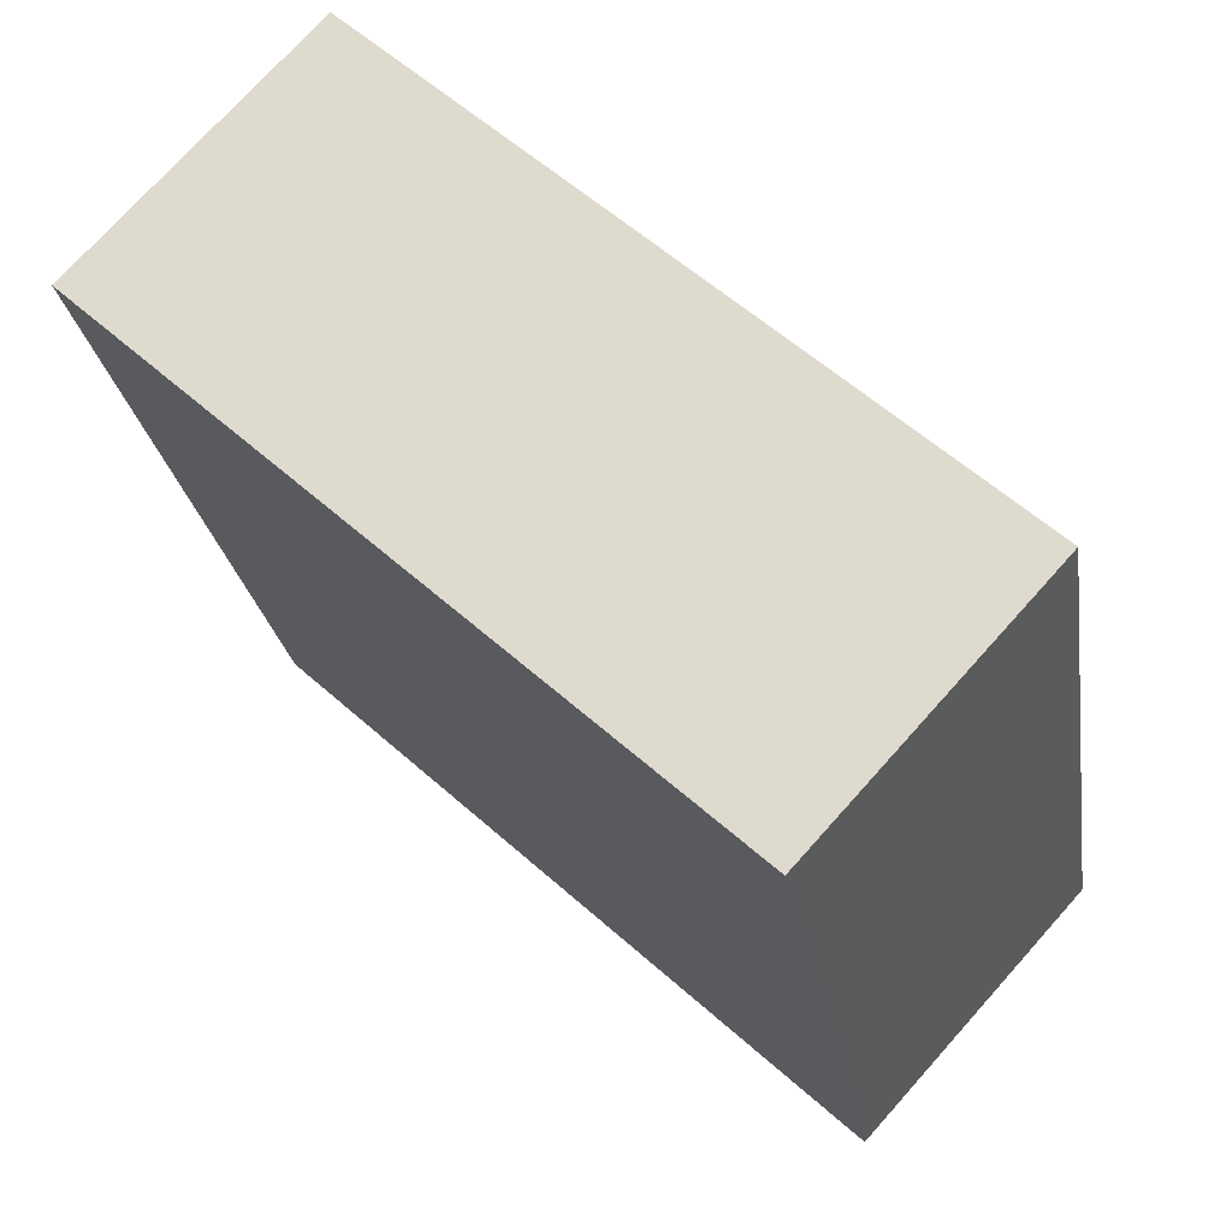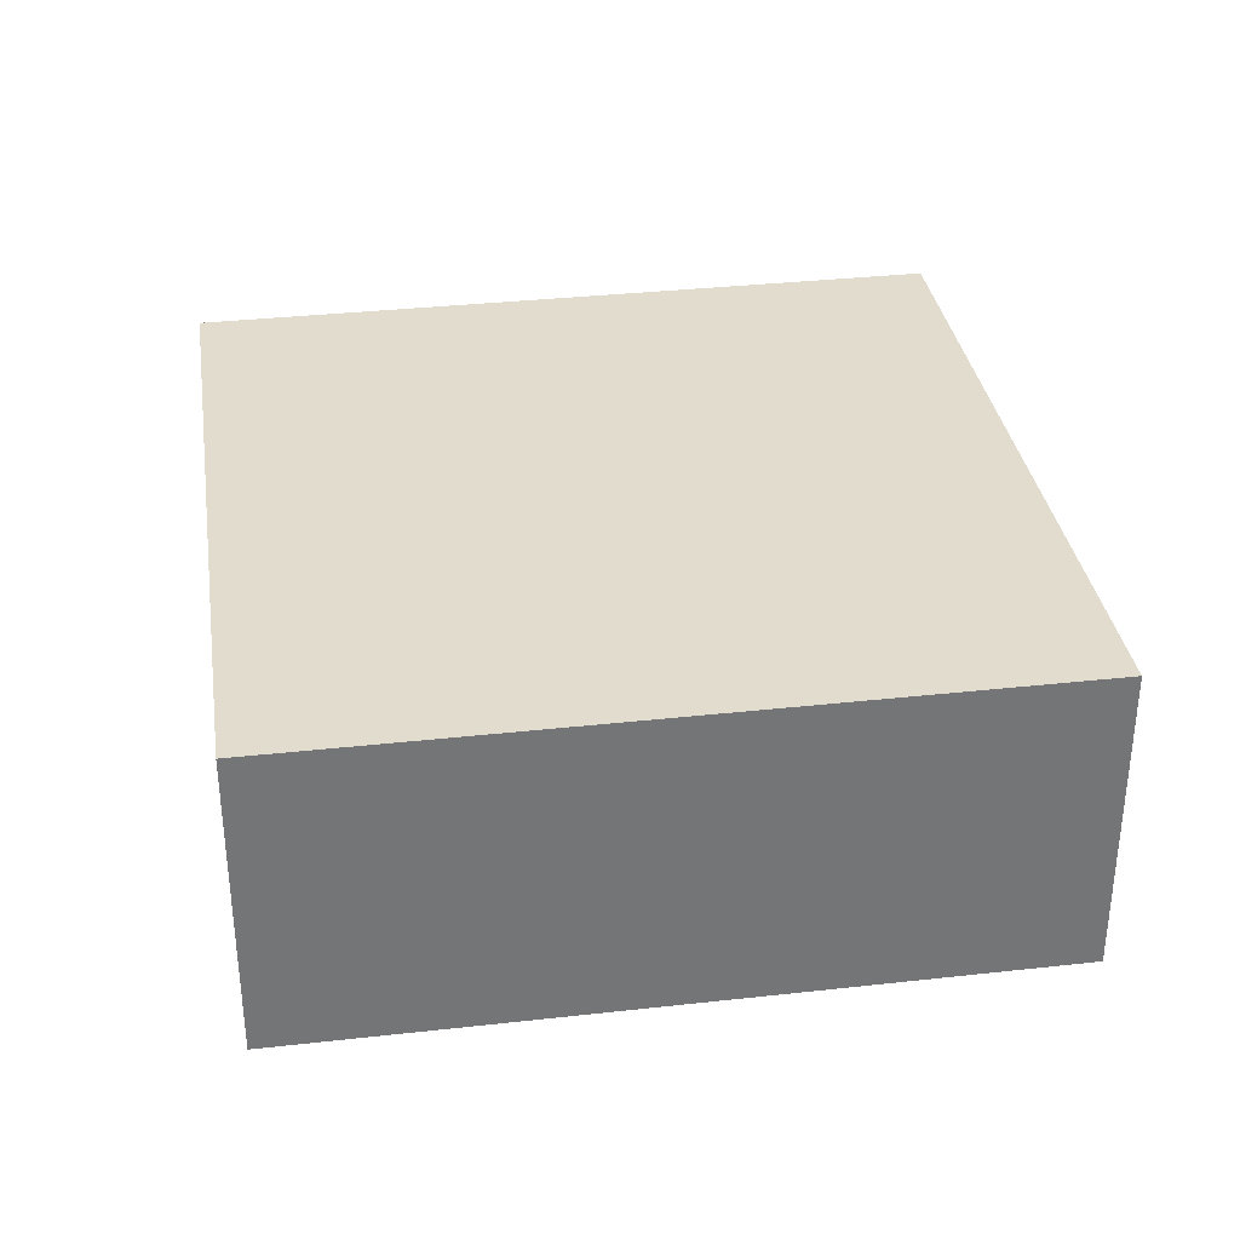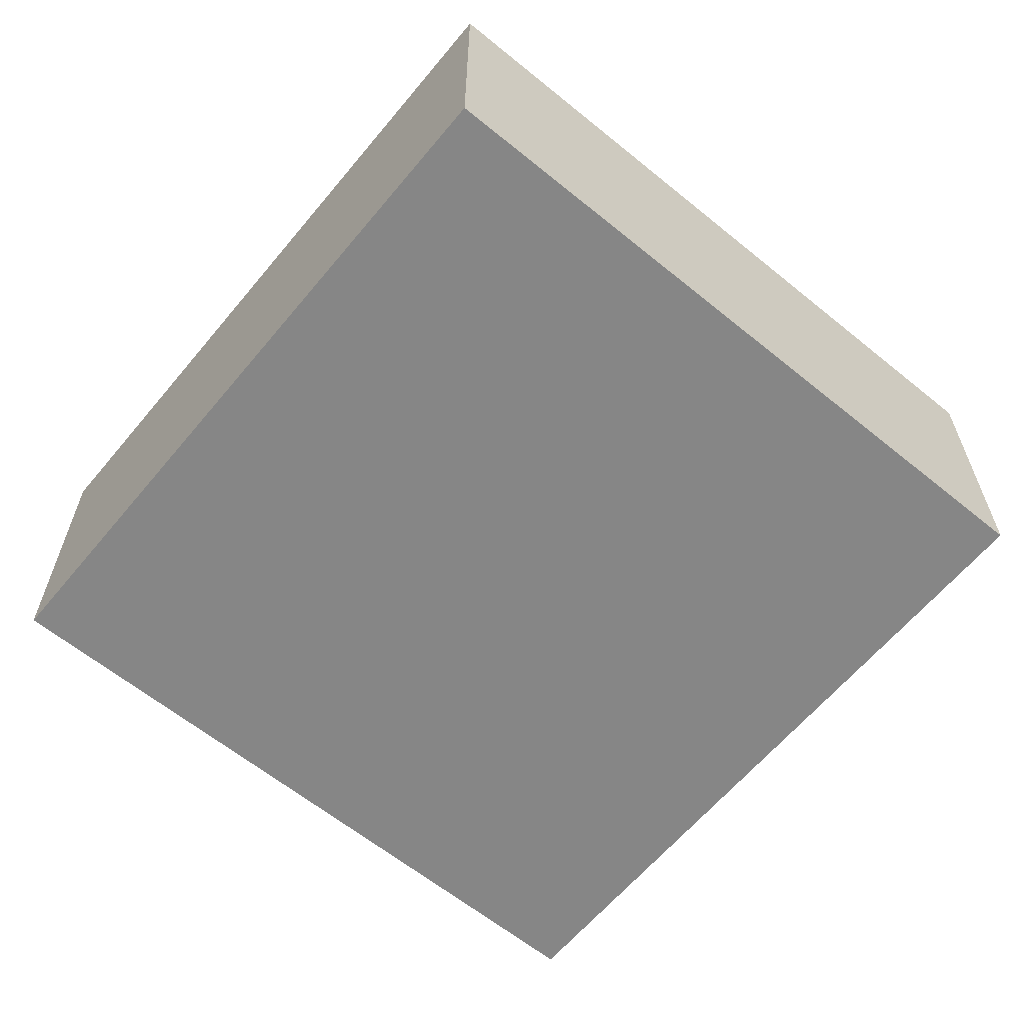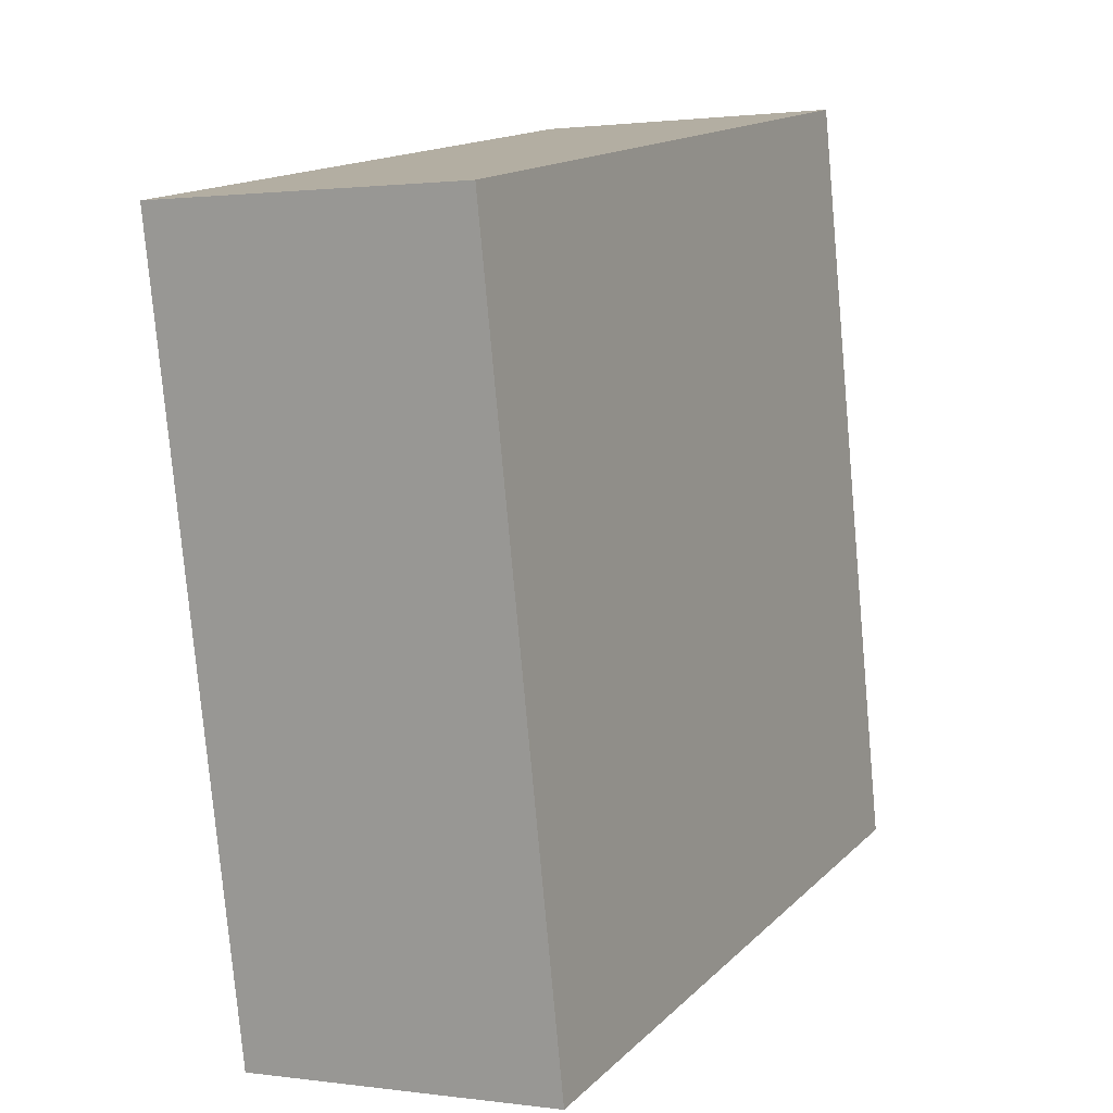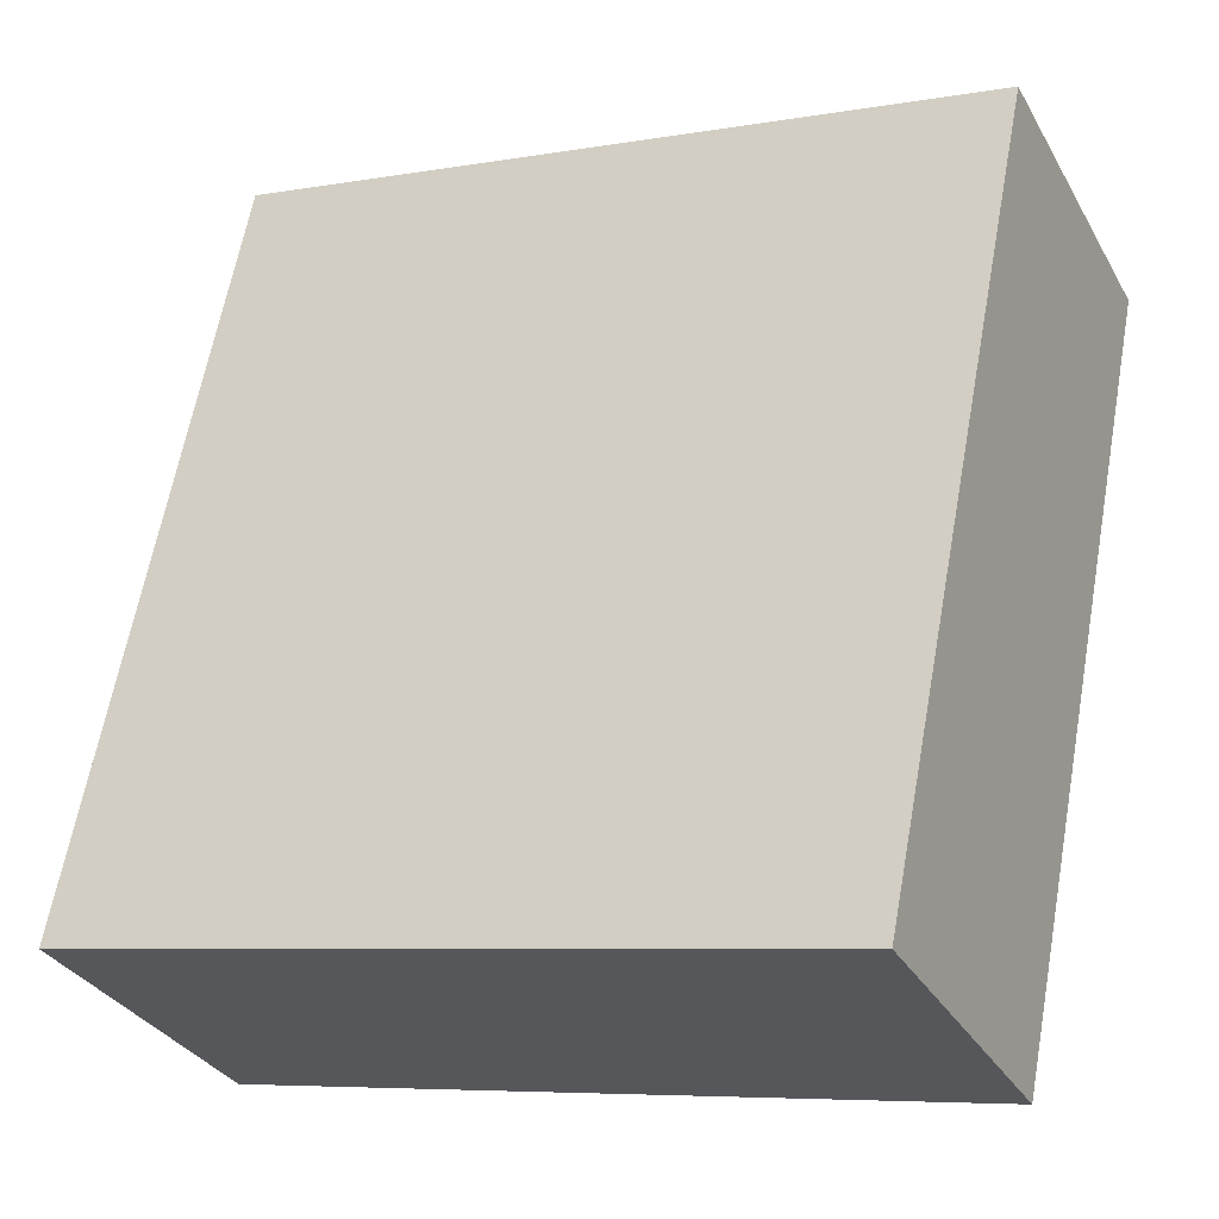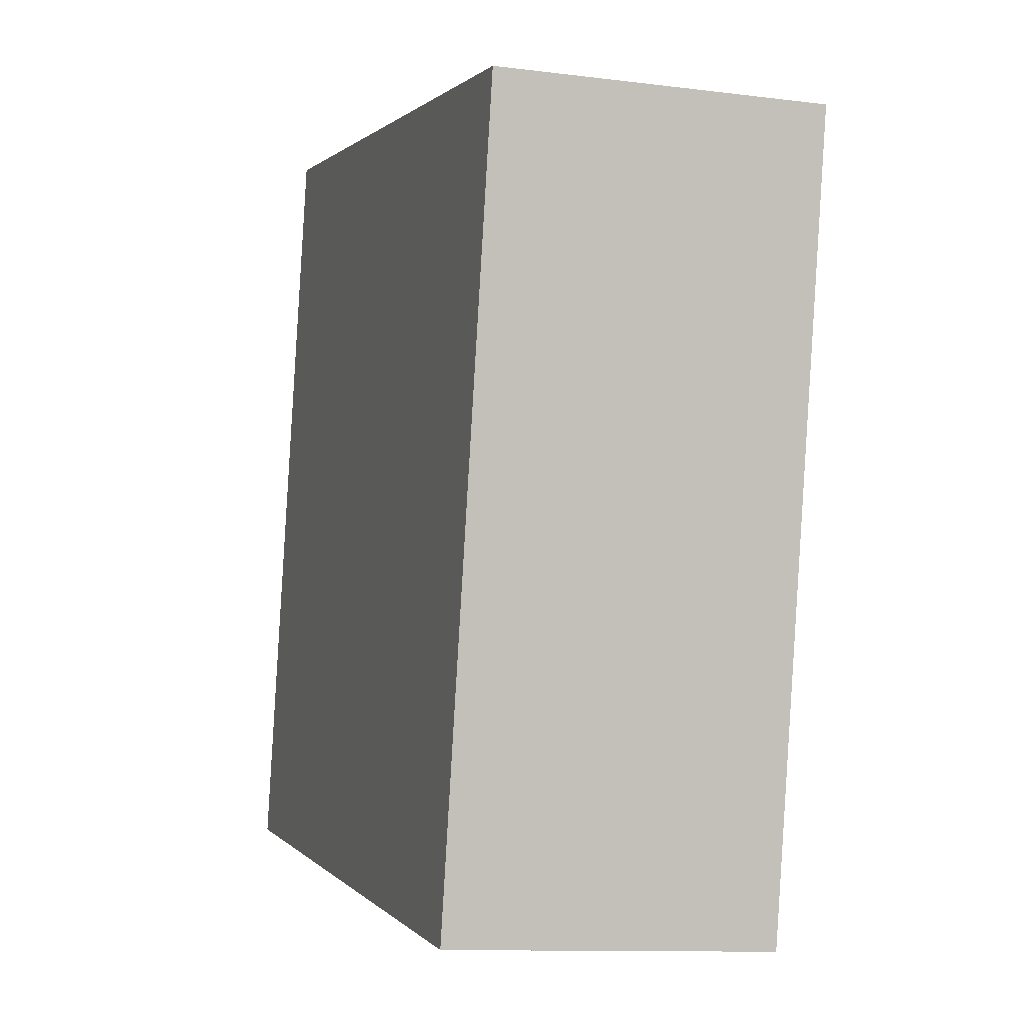
<metadata>
{"format":"obj","ext":"obj","renderer":"f3d","projection":"perspective","resolution":1024,"background":"white","views":[{"elev":73.9,"azim":-138.2,"up":"+Z"},{"elev":34.0,"azim":-87.2,"up":"+Y"},{"elev":-62.2,"azim":151.8,"up":"+Y"},{"elev":1.3,"azim":117.0,"up":"+Z"},{"elev":-32.0,"azim":25.2,"up":"+Z"},{"elev":-11.1,"azim":72.6,"up":"+Z"}]}
</metadata>
<code>
v  2.459 1.044 -0.496
v  0.502 1.044 2.491
v  2.962 1.044 1.995
v  0 1.044 6.393e-17
v  2.962 -1.222e-16 1.995
v  2.459 3.037e-17 -0.496
v  0 0 0
v  0.502 -1.525e-16 2.491
g defaultobject
f 1 2 3
f 2 1 4
f 5 1 3
f 1 5 6
f 6 4 1
f 4 6 7
f 7 2 4
f 2 7 8
f 8 3 2
f 3 8 5
f 8 6 5
f 6 8 7

</code>
